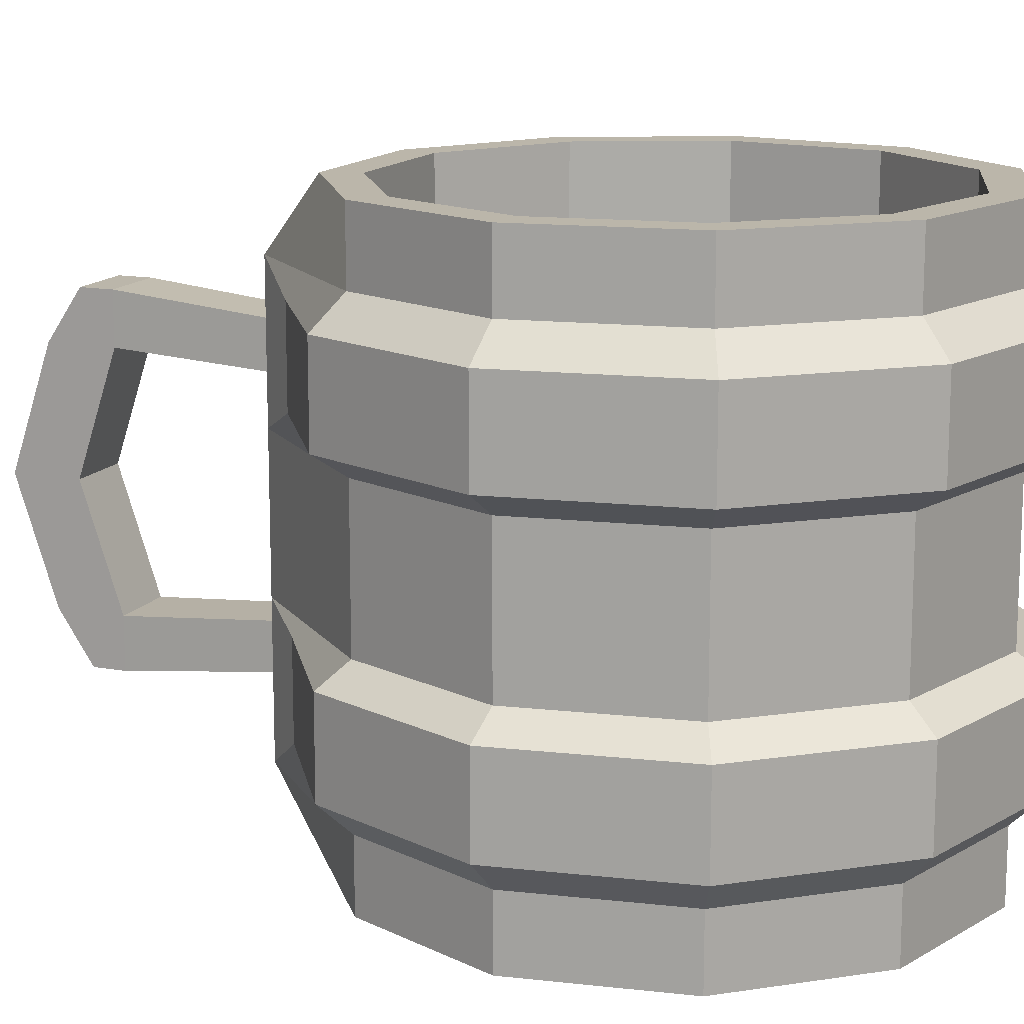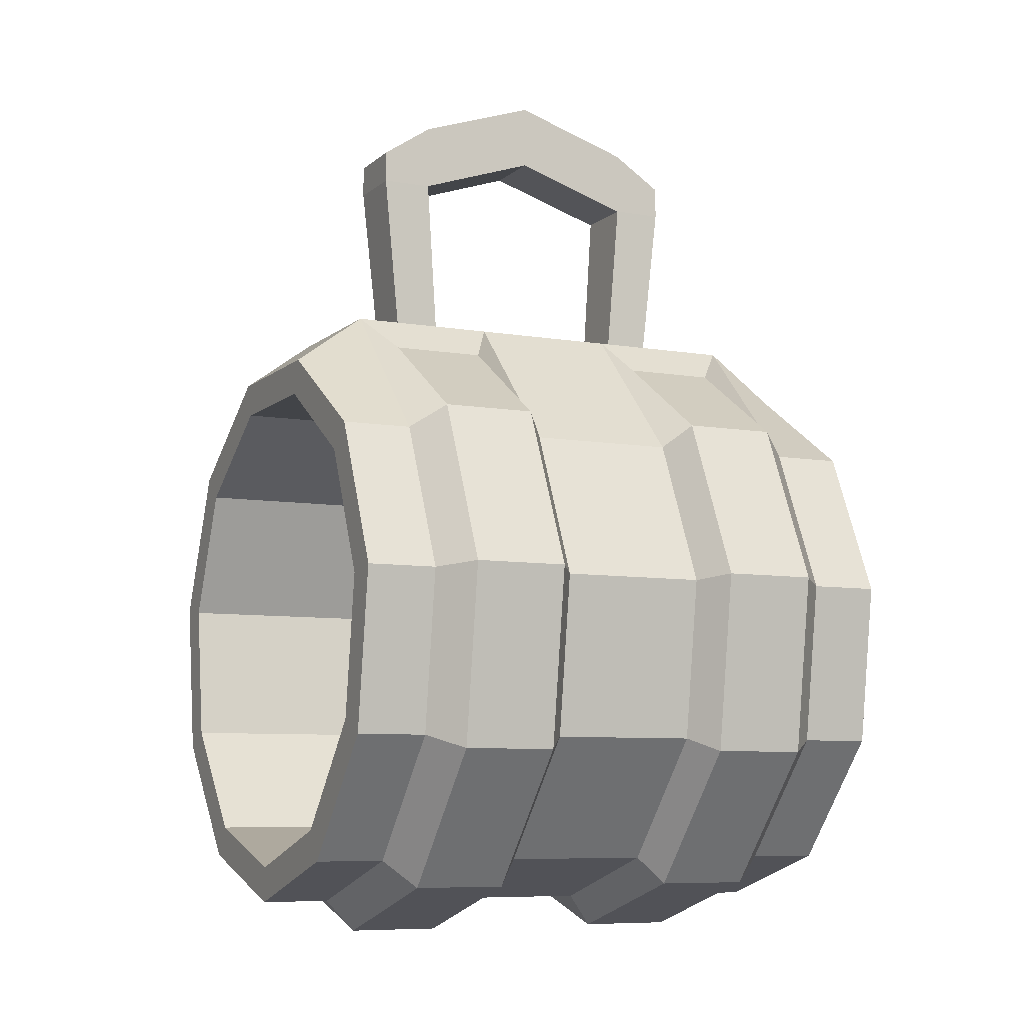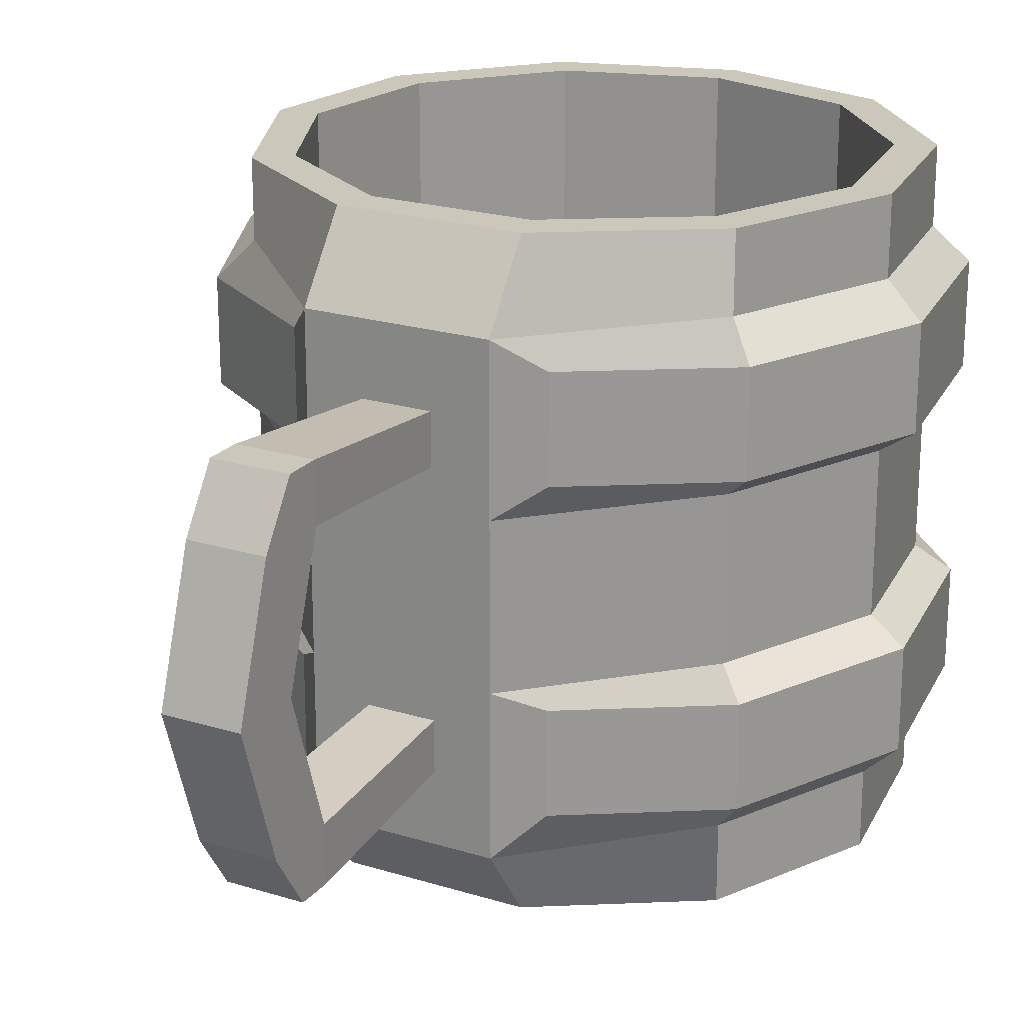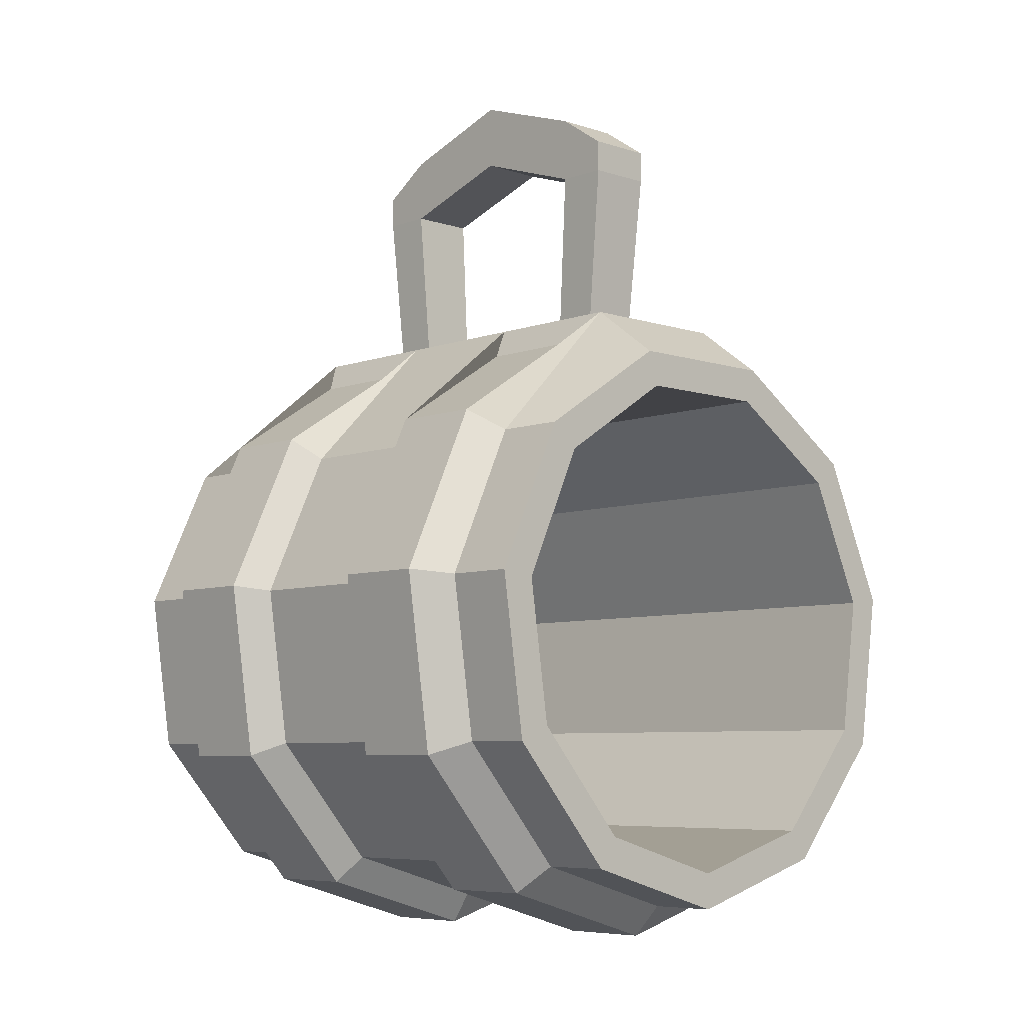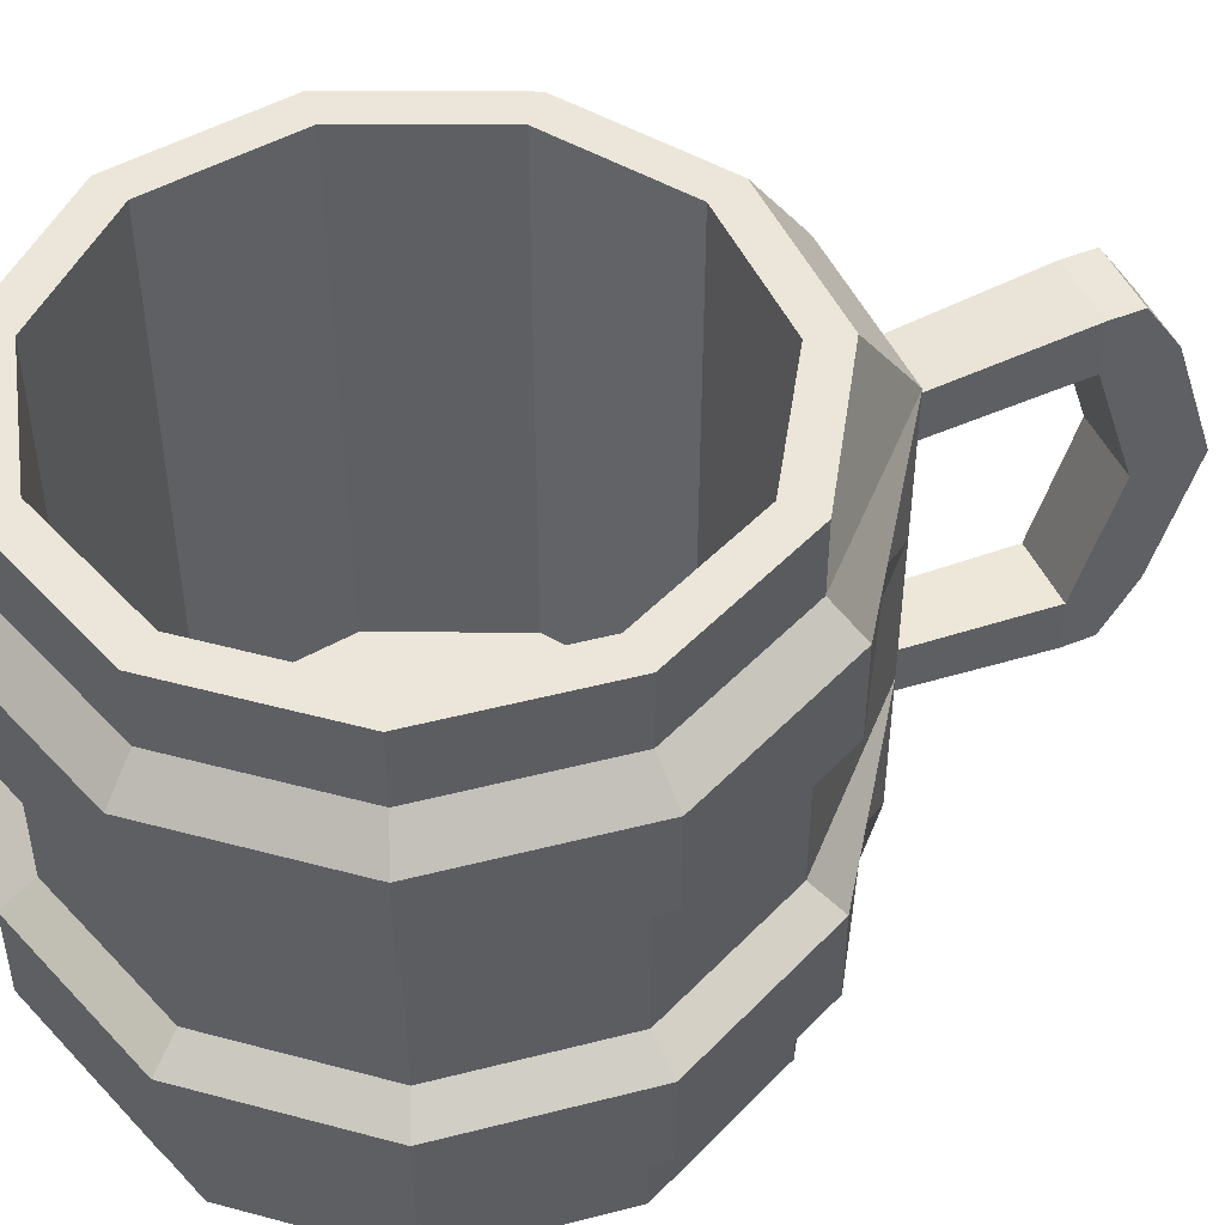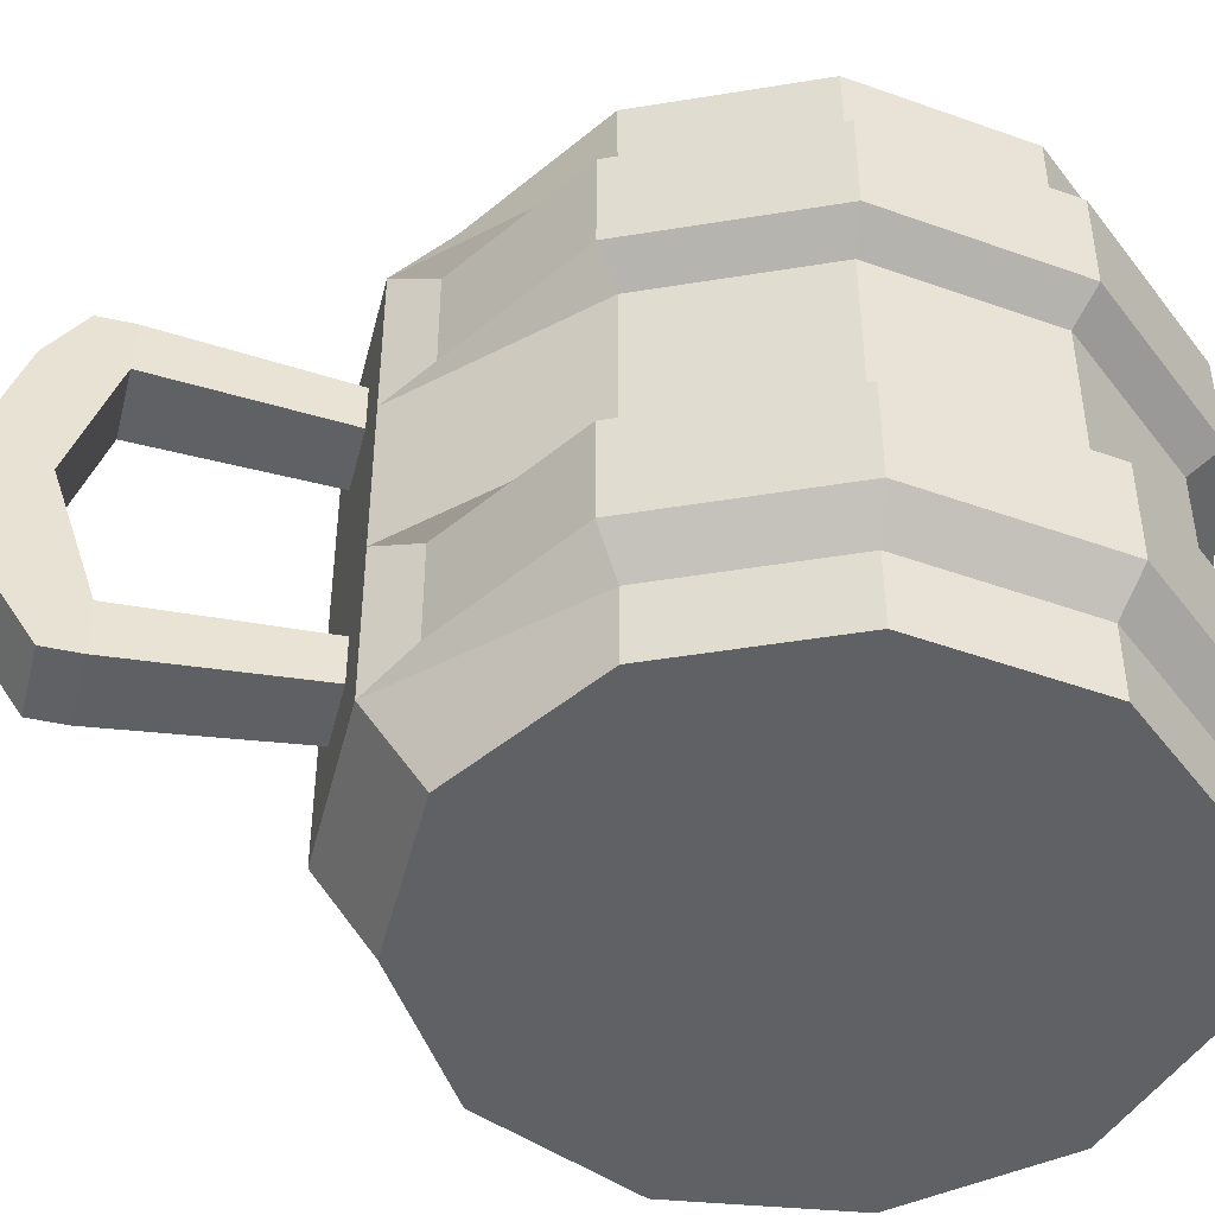
<metadata>
{"format":"obj","ext":"obj","renderer":"f3d","projection":"perspective","resolution":1024,"background":"white","views":[{"elev":14.0,"azim":112.2,"up":"+Y"},{"elev":-7.7,"azim":-115.6,"up":"+Z"},{"elev":21.7,"azim":28.5,"up":"+Y"},{"elev":-6.6,"azim":136.3,"up":"+Z"},{"elev":48.5,"azim":-114.2,"up":"+Y"},{"elev":-46.9,"azim":76.0,"up":"+Y"}]}
</metadata>
<code>
o Cylinder.008_Cylinder.018
v 0 -0.2247 -0.2247
v 0 0.2247 -0.1966
v 0.1215 -0.2247 -0.1891
v 0.1063 0.2247 -0.1654
v 0.2044 -0.2247 -0.09336
v 0.1789 0.2247 -0.08168
v 0.2225 -0.2247 0.03198
v 0.1946 0.2247 0.02798
v 0.1698 -0.2247 0.1472
v 0.1486 0.2247 0.1288
v 0.06332 -0.2247 0.2156
v 0.0554 0.2247 0.1887
v -0.06332 -0.2247 0.2156
v -0.0554 0.2247 0.1887
v -0.1698 -0.2247 0.1472
v -0.1486 0.2247 0.1288
v -0.2225 -0.2247 0.03198
v -0.1946 0.2247 0.02798
v -0.2044 -0.2247 -0.09336
v -0.1789 0.2247 -0.08168
v -0.1215 -0.2247 -0.1891
v -0.1063 0.2247 -0.1654
v 0 -0.1466 -0.2496
v 0 -0.05679 -0.2247
v 0 0.07395 -0.2496
v 0 0.1466 -0.2496
v 0.1351 0.1466 -0.21
v 0.1215 0.05679 -0.1891
v 0.1351 -0.07395 -0.21
v 0.1351 -0.1466 -0.21
v 0.2273 0.1466 -0.1036
v 0.2044 0.05679 -0.09336
v 0.2273 -0.07395 -0.1036
v 0.2273 -0.1466 -0.1036
v 0.2473 0.1466 0.03577
v 0.2225 0.05679 0.03198
v 0.2473 -0.07395 0.03577
v 0.2473 -0.1466 0.03577
v 0.1888 0.1466 0.1638
v 0.1698 0.05679 0.1472
v 0.1888 -0.07395 0.1638
v 0.1888 -0.1466 0.1638
v 0.02357 0.1195 0.2553
v 0.02357 0.084 0.2553
v 0.02357 -0.084 0.2553
v 0.02357 -0.1195 0.2553
v -0.02357 0.1195 0.2553
v -0.02357 0.084 0.2553
v -0.02357 -0.084 0.2553
v -0.02357 -0.1195 0.2553
v -0.1888 0.1466 0.1638
v -0.1698 0.05679 0.1472
v -0.1888 -0.07395 0.1638
v -0.1888 -0.1466 0.1638
v -0.2473 0.1466 0.03577
v -0.2225 0.05679 0.03198
v -0.2473 -0.07395 0.03577
v -0.2473 -0.1466 0.03577
v -0.2273 0.1466 -0.1036
v -0.2044 0.05679 -0.09336
v -0.2273 -0.07395 -0.1036
v -0.2273 -0.1466 -0.1036
v -0.1351 0.1466 -0.21
v -0.1215 0.05679 -0.1891
v -0.1351 -0.07395 -0.21
v -0.1351 -0.1466 -0.21
v 0.08853 0.1466 0.2283
v 0.08853 0.07395 0.2283
v 0.08853 -0.07395 0.2283
v 0.08853 -0.1466 0.2283
v -0.08853 0.1466 0.2283
v -0.08853 0.07395 0.2283
v -0.08853 -0.07395 0.2283
v -0.08853 -0.1466 0.2283
v 0.02632 0.1334 0.3886
v 0.02632 0.09379 0.3886
v 0.02632 -0.09379 0.3886
v 0.02632 -0.1334 0.3886
v -0.02632 0.1334 0.3886
v -0.02632 0.09379 0.3886
v -0.02632 -0.09379 0.3886
v -0.02632 -0.1334 0.3886
v 0.02632 0.1334 0.4136
v 0.02632 0.09379 0.4398
v 0.02632 -0.09379 0.4398
v 0.02632 -0.1334 0.4136
v -0.02632 0.1334 0.4136
v -0.02632 0.09379 0.4398
v -0.02632 -0.09379 0.4398
v -0.02632 -0.1334 0.4136
v 0.02632 0 0.4195
v 0.02632 0 0.4708
v -0.02632 0 0.4708
v -0.02632 0 0.4195
v 0.1215 0.2247 -0.1891
v 0 0.2247 -0.2247
v 0.2044 0.2247 -0.09336
v 0.2225 0.2247 0.03198
v 0.1698 0.2247 0.1472
v 0.06332 0.2247 0.2156
v -0.06332 0.2247 0.2156
v -0.1698 0.2247 0.1472
v -0.2225 0.2247 0.03198
v -0.2044 0.2247 -0.09336
v -0.1215 0.2247 -0.1891
v 0.1063 -0.1802 -0.1654
v 0 -0.1802 -0.1966
v 0.1789 -0.1802 -0.08168
v 0.1946 -0.1802 0.02798
v 0.1486 -0.1802 0.1288
v 0.0554 -0.1802 0.1887
v -0.0554 -0.1802 0.1887
v -0.1486 -0.1802 0.1288
v -0.1946 -0.1802 0.02798
v -0.1789 -0.1802 -0.08168
v -0.1063 -0.1802 -0.1654
v 0.06332 0.1704 0.2553
v 0.06332 0.05679 0.2553
v 0.06332 -0.05679 0.2553
v 0.06332 -0.1704 0.2553
v -0.06332 0.1704 0.2553
v -0.06332 0.05679 0.2553
v -0.06332 -0.05679 0.2553
v -0.06332 -0.1704 0.2553
v -0.1215 -0.1704 -0.1891
v 0 -0.1704 -0.2247
v -0.1215 -0.05679 -0.1891
v 0 -0.07395 -0.2496
v -0.1351 0.07395 -0.21
v 0 0.05679 -0.2247
v -0.1215 0.1704 -0.1891
v 0 0.1704 -0.2247
v -0.2044 -0.1704 -0.09336
v -0.2044 -0.05679 -0.09336
v -0.2273 0.07395 -0.1036
v -0.2044 0.1704 -0.09336
v -0.2225 -0.1704 0.03198
v -0.2225 -0.05679 0.03198
v -0.2473 0.07395 0.03577
v -0.2225 0.1704 0.03198
v -0.1698 -0.1704 0.1472
v -0.1698 -0.05679 0.1472
v -0.1888 0.07395 0.1638
v -0.1698 0.1704 0.1472
v 0.1698 -0.1704 0.1472
v 0.1698 -0.05679 0.1472
v 0.1888 0.07395 0.1638
v 0.1698 0.1704 0.1472
v 0.2225 -0.1704 0.03198
v 0.2225 -0.05679 0.03198
v 0.2473 0.07395 0.03577
v 0.2225 0.1704 0.03198
v 0.2044 -0.1704 -0.09336
v 0.2044 -0.05679 -0.09336
v 0.2273 0.07395 -0.1036
v 0.2044 0.1704 -0.09336
v 0.1215 -0.1704 -0.1891
v 0.1215 -0.05679 -0.1891
v 0.1351 0.07395 -0.21
v 0.1215 0.1704 -0.1891
f 132 96 95 160
f 160 95 97 156
f 156 97 98 152
f 152 98 99 148
f 148 99 100 117
f 117 100 101 121
f 121 101 102 144
f 144 102 103 140
f 140 103 104 136
f 2 22 116 107
f 136 104 105 131
f 131 105 96 132
f 1 3 5 7 9 11 13 15 17 19 21
f 21 125 126 1
f 66 65 128 23
f 127 64 130 24
f 129 63 26 25
f 19 133 125 21
f 62 61 65 66
f 134 60 64 127
f 135 59 63 129
f 17 137 133 19
f 58 57 61 62
f 138 56 60 134
f 139 55 59 135
f 15 141 137 17
f 54 53 57 58
f 142 52 56 138
f 143 51 55 139
f 13 124 141 15
f 74 73 53 54
f 123 122 52 142
f 72 71 51 143
f 11 120 124 13
f 46 45 77 78
f 119 118 122 123
f 49 50 82 81
f 9 145 120 11
f 42 41 69 70
f 146 40 118 119
f 147 39 67 68
f 7 149 145 9
f 38 37 41 42
f 150 36 40 146
f 151 35 39 147
f 5 153 149 7
f 34 33 37 38
f 154 32 36 150
f 155 31 35 151
f 3 157 153 5
f 30 29 33 34
f 158 28 32 154
f 159 27 31 155
f 1 126 157 3
f 23 128 29 30
f 24 130 28 158
f 25 26 27 159
f 43 44 118 117
f 45 46 120 119
f 48 47 121 122
f 50 49 123 124
f 46 50 124 120
f 49 45 119 123
f 44 48 122 118
f 47 43 117 121
f 92 84 88 93
f 75 79 87 83
f 48 44 76 80
f 50 46 78 82
f 47 48 80 79
f 44 43 75 76
f 43 47 79 75
f 45 49 81 77
f 86 85 89 90
f 84 83 87 88
f 81 82 90 89
f 78 77 85 86
f 91 76 84 92
f 82 78 86 90
f 79 80 88 87
f 76 75 83 84
f 93 88 80 94
f 94 80 76 91
f 81 94 91 77
f 89 93 94 81
f 77 91 92 85
f 85 92 93 89
f 2 4 95 96
f 4 6 97 95
f 6 8 98 97
f 8 10 99 98
f 10 12 100 99
f 12 14 101 100
f 14 16 102 101
f 16 18 103 102
f 20 22 105 104
f 22 2 96 105
f 106 107 116 115 114 113 112 111 110 109 108
f 4 2 107 106
f 18 16 113 114
f 12 10 110 111
f 6 4 106 108
f 20 18 114 115
f 14 12 111 112
f 8 6 108 109
f 22 20 115 116
f 16 14 112 113
f 10 8 109 110
f 103 18 20 104
f 68 67 117 118
f 70 69 119 120
f 71 72 122 121
f 73 74 124 123
f 66 23 126 125
f 128 65 127 24
f 129 25 130 64
f 26 63 131 132
f 62 66 125 133
f 65 61 134 127
f 135 129 64 60
f 63 59 136 131
f 58 62 133 137
f 61 57 138 134
f 139 135 60 56
f 59 55 140 136
f 54 58 137 141
f 57 53 142 138
f 143 139 56 52
f 55 51 144 140
f 74 54 141 124
f 53 73 123 142
f 72 143 52 122
f 51 71 121 144
f 42 70 120 145
f 69 41 146 119
f 147 68 118 40
f 67 39 148 117
f 38 42 145 149
f 41 37 150 146
f 151 147 40 36
f 39 35 152 148
f 34 38 149 153
f 37 33 154 150
f 155 151 36 32
f 35 31 156 152
f 30 34 153 157
f 33 29 158 154
f 159 155 32 28
f 31 27 160 156
f 23 30 157 126
f 29 128 24 158
f 25 159 28 130
f 27 26 132 160

</code>
